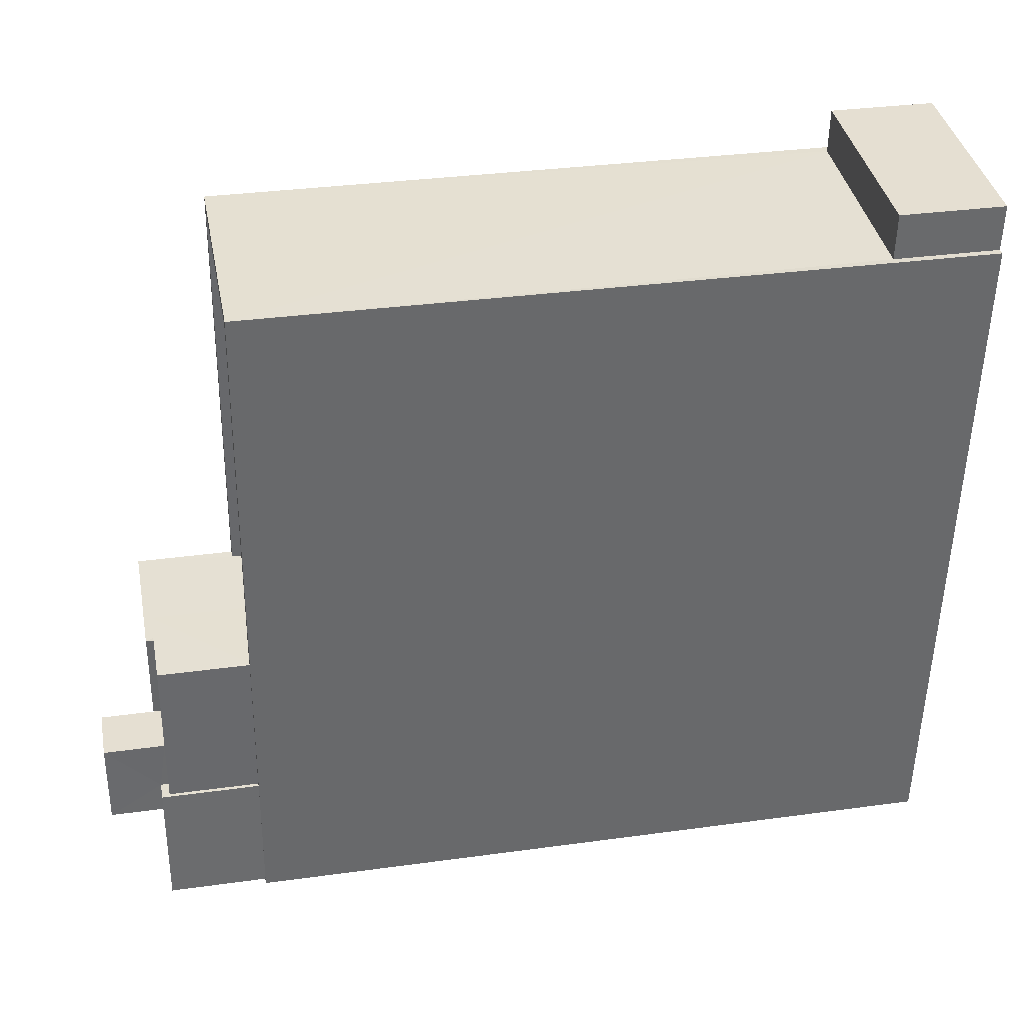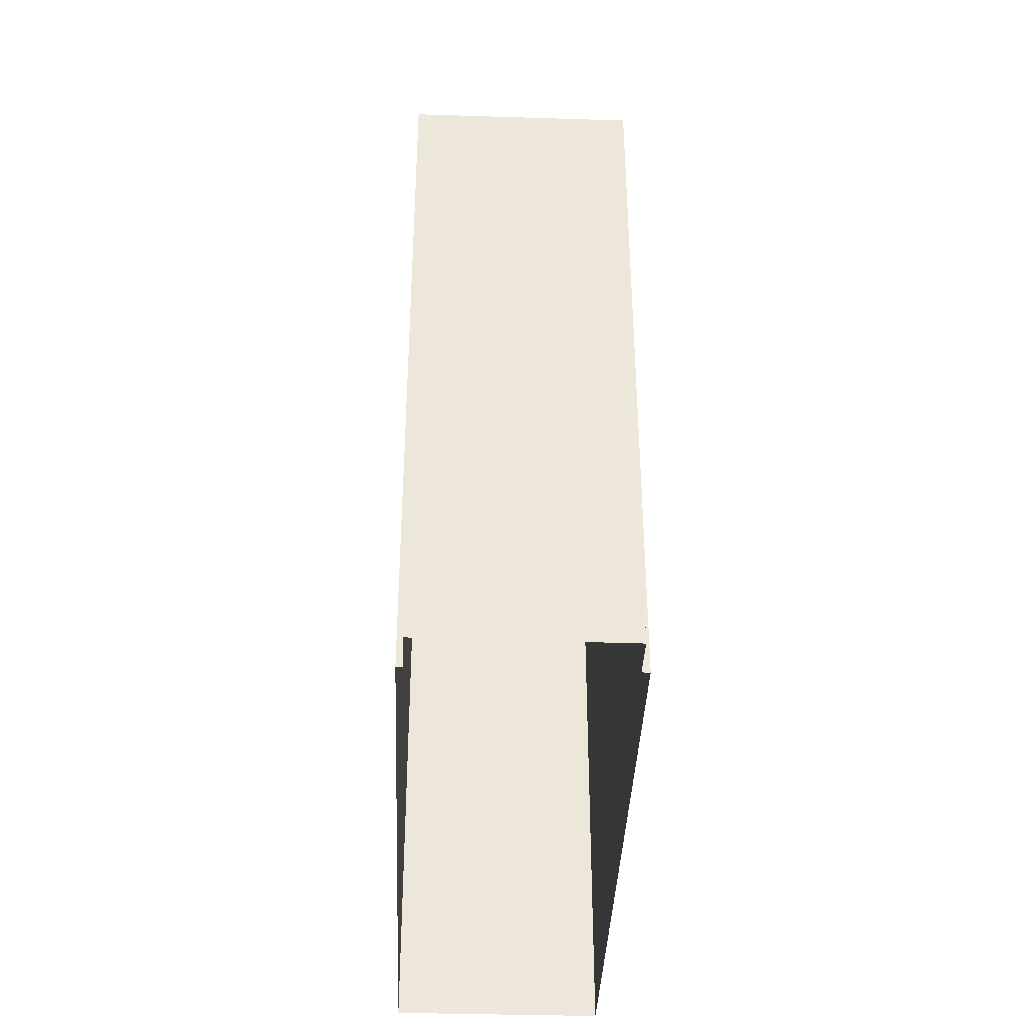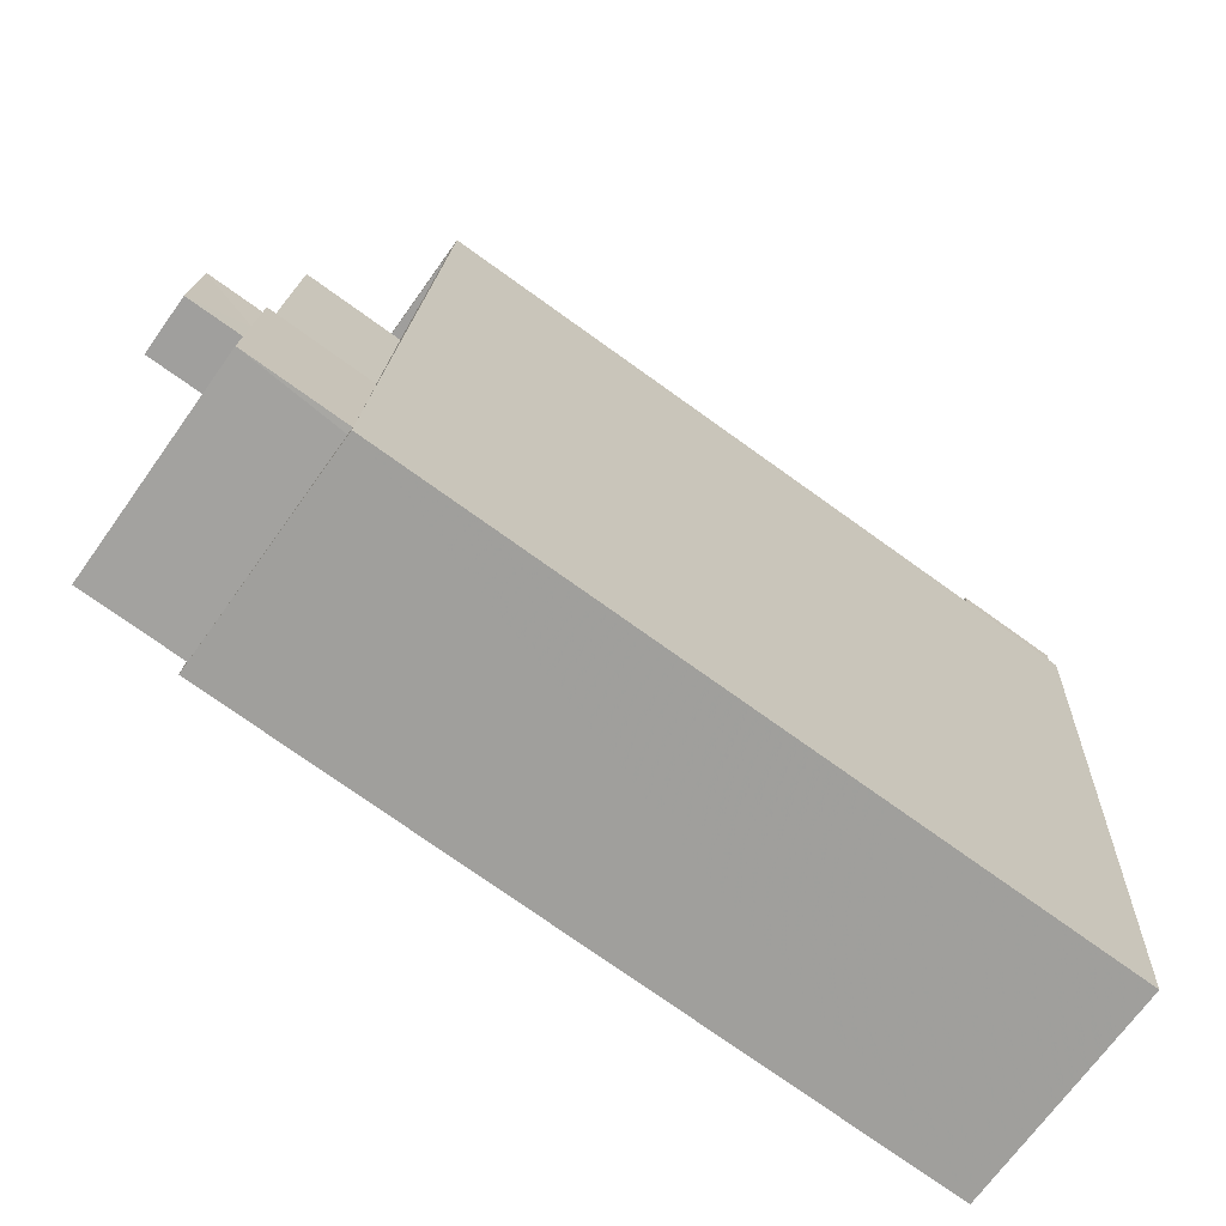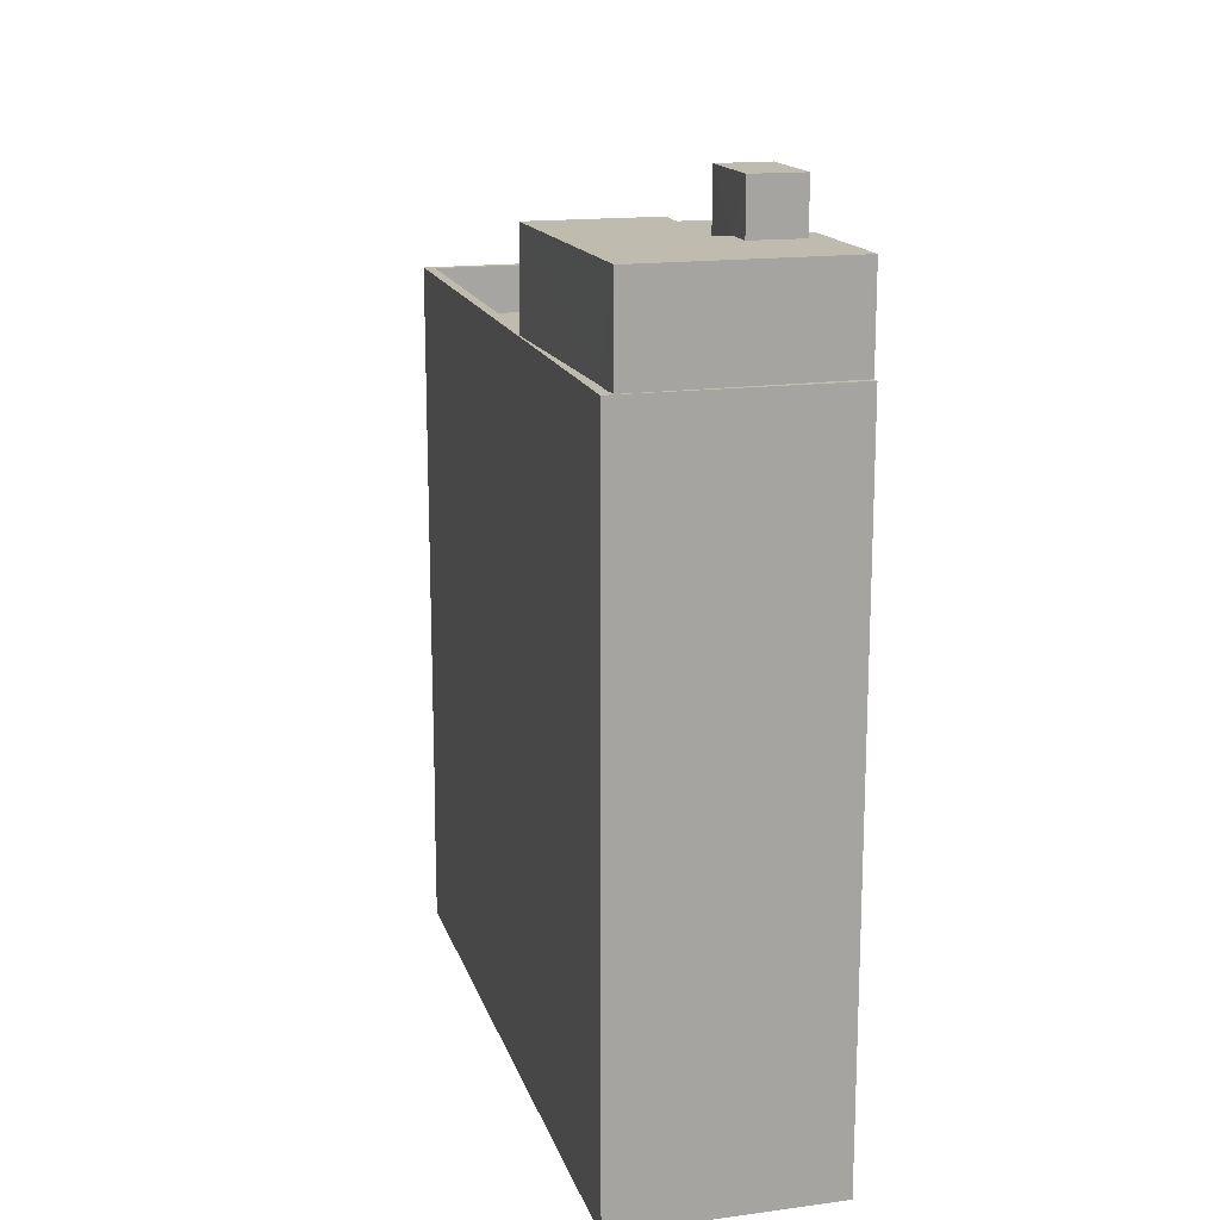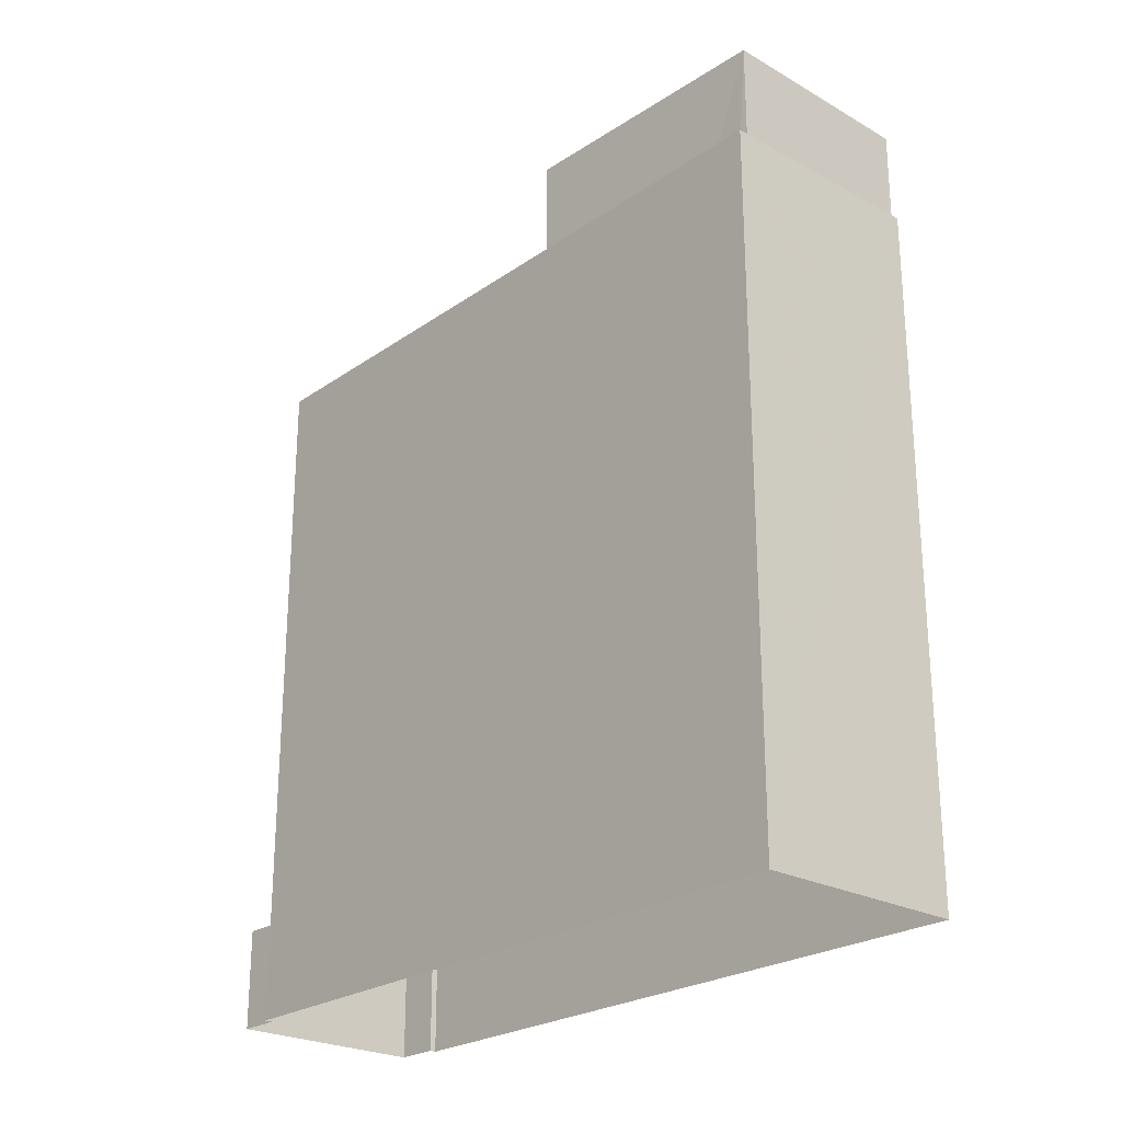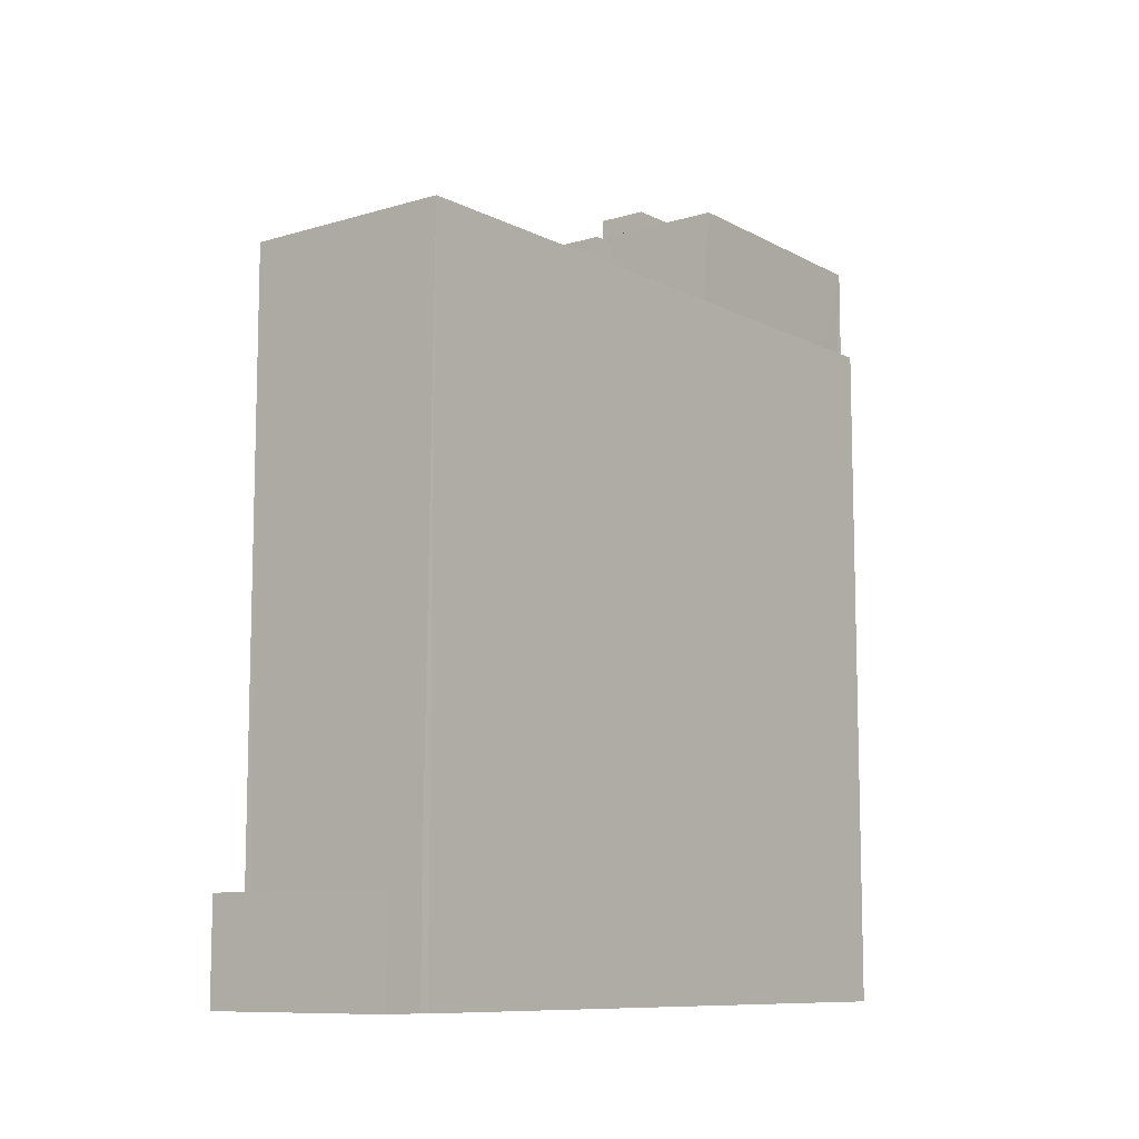
<metadata>
{"format":"obj","ext":"obj","renderer":"f3d","projection":"perspective","resolution":1024,"background":"white","views":[{"elev":32.9,"azim":79.2,"up":"+Y"},{"elev":-38.0,"azim":172.9,"up":"+Z"},{"elev":-75.4,"azim":54.4,"up":"+Y"},{"elev":16.1,"azim":-20.1,"up":"+Z"},{"elev":-24.5,"azim":-46.5,"up":"+Z"},{"elev":-9.7,"azim":-147.0,"up":"+Z"}]}
</metadata>
<code>
v -8.89e+04 -9.95e+04 8.297
v -8.89e+04 -9.95e+04 8.297
v -8.89e+04 -9.95e+04 8.297
v -8.89e+04 -9.95e+04 8.297
v -8.89e+04 -9.952e+04 8.298
v -8.89e+04 -9.95e+04 8.297
v -8.89e+04 -9.95e+04 8.297
v -8.89e+04 -9.952e+04 8.298
v -8.89e+04 -9.95e+04 10.4
v -8.89e+04 -9.95e+04 10.4
v -8.89e+04 -9.95e+04 10.4
v -8.89e+04 -9.95e+04 10.4
v -8.89e+04 -9.952e+04 24.73
v -8.89e+04 -9.952e+04 24.73
v -8.89e+04 -9.951e+04 24.73
v -8.89e+04 -9.951e+04 24.73
v -8.89e+04 -9.951e+04 24.73
v -8.89e+04 -9.951e+04 24.73
v -8.89e+04 -9.952e+04 24.73
v -8.89e+04 -9.952e+04 24.73
v -8.89e+04 -9.951e+04 24.73
v -8.89e+04 -9.951e+04 24.73
v -8.89e+04 -9.952e+04 24.89
v -8.89e+04 -9.952e+04 24.89
v -8.89e+04 -9.952e+04 24.89
v -8.89e+04 -9.952e+04 24.89
v -8.89e+04 -9.951e+04 24.89
v -8.89e+04 -9.951e+04 24.89
v -8.89e+04 -9.952e+04 24.89
v -8.89e+04 -9.952e+04 24.89
v -8.89e+04 -9.952e+04 24.89
v -8.89e+04 -9.952e+04 24.89
v -8.89e+04 -9.95e+04 22.88
v -8.89e+04 -9.95e+04 22.88
v -8.89e+04 -9.95e+04 22.88
v -8.89e+04 -9.952e+04 22.88
v -8.89e+04 -9.952e+04 22.88
v -8.89e+04 -9.952e+04 22.88
v -8.89e+04 -9.952e+04 22.88
v -8.89e+04 -9.951e+04 22.88
v -8.89e+04 -9.95e+04 22.88
v -8.89e+04 -9.951e+04 22.88
v -8.89e+04 -9.952e+04 22.88
v -8.89e+04 -9.952e+04 22.88
v -8.89e+04 -9.952e+04 22.88
v -8.89e+04 -9.951e+04 22.88
v -8.89e+04 -9.951e+04 22.88
v -8.89e+04 -9.952e+04 22.88
v -8.89e+04 -9.952e+04 22.88
v -8.89e+04 -9.952e+04 22.88
v -8.89e+04 -9.952e+04 21.88
v -8.89e+04 -9.952e+04 21.88
v -8.89e+04 -9.952e+04 21.88
v -8.89e+04 -9.951e+04 21.88
v -8.89e+04 -9.951e+04 21.88
v -8.89e+04 -9.951e+04 21.88
v -8.89e+04 -9.95e+04 21.88
v -8.89e+04 -9.95e+04 21.88
v -8.89e+04 -9.951e+04 21.88
v -8.89e+04 -9.951e+04 25.97
v -8.89e+04 -9.952e+04 25.97
v -8.89e+04 -9.952e+04 25.97
v -8.89e+04 -9.951e+04 25.97
f 1 2 3
f 4 3 5
f 6 7 8
f 3 2 6
f 5 3 8
f 3 6 8
f 9 10 11
f 9 12 10
f 13 14 15
f 13 15 16
f 17 16 18
f 19 20 21
f 21 20 22
f 18 16 22
f 16 15 21
f 16 21 22
f 23 24 25
f 26 23 25
f 27 28 29
f 26 30 31
f 29 28 31
f 30 32 29
f 26 25 30
f 30 29 31
f 33 34 35
f 36 37 38
f 37 39 38
f 34 39 40
f 35 34 41
f 41 40 42
f 40 39 43
f 43 39 44
f 45 44 37
f 44 39 37
f 40 41 34
f 35 46 47
f 35 47 33
f 33 48 38
f 48 36 38
f 47 49 50
f 50 48 33
f 47 50 33
f 51 52 53
f 54 55 56
f 56 55 57
f 57 55 58
f 55 59 58
f 60 61 62
f 60 63 61
f 27 17 28
f 40 28 42
f 27 16 17
f 56 42 54
f 42 17 54
f 28 17 42
f 35 57 58
f 35 41 57
f 12 2 10
f 12 6 2
f 59 35 58
f 59 46 35
f 13 29 32
f 14 13 32
f 19 24 20
f 49 20 50
f 50 20 23
f 20 24 23
f 5 34 4
f 5 39 34
f 45 53 44
f 45 51 53
f 14 32 15
f 15 32 63
f 63 32 61
f 32 30 61
f 10 2 1
f 11 10 1
f 19 21 24
f 21 60 24
f 24 62 25
f 24 60 62
f 22 49 47
f 22 20 49
f 42 57 41
f 42 56 57
f 54 18 55
f 54 17 18
f 16 27 29
f 13 16 29
f 9 11 1
f 3 9 1
f 21 63 60
f 21 15 63
f 8 33 38
f 8 7 33
f 4 9 3
f 12 7 6
f 34 9 4
f 33 12 9
f 12 33 7
f 33 9 34
f 26 31 36
f 26 36 48
f 31 37 36
f 52 44 53
f 52 43 44
f 48 50 23
f 26 48 23
f 51 45 52
f 40 43 28
f 52 45 43
f 45 37 31
f 28 43 31
f 43 45 31
f 59 55 46
f 47 46 22
f 22 46 18
f 46 55 18
f 30 62 61
f 30 25 62
f 38 39 5
f 8 38 5

</code>
